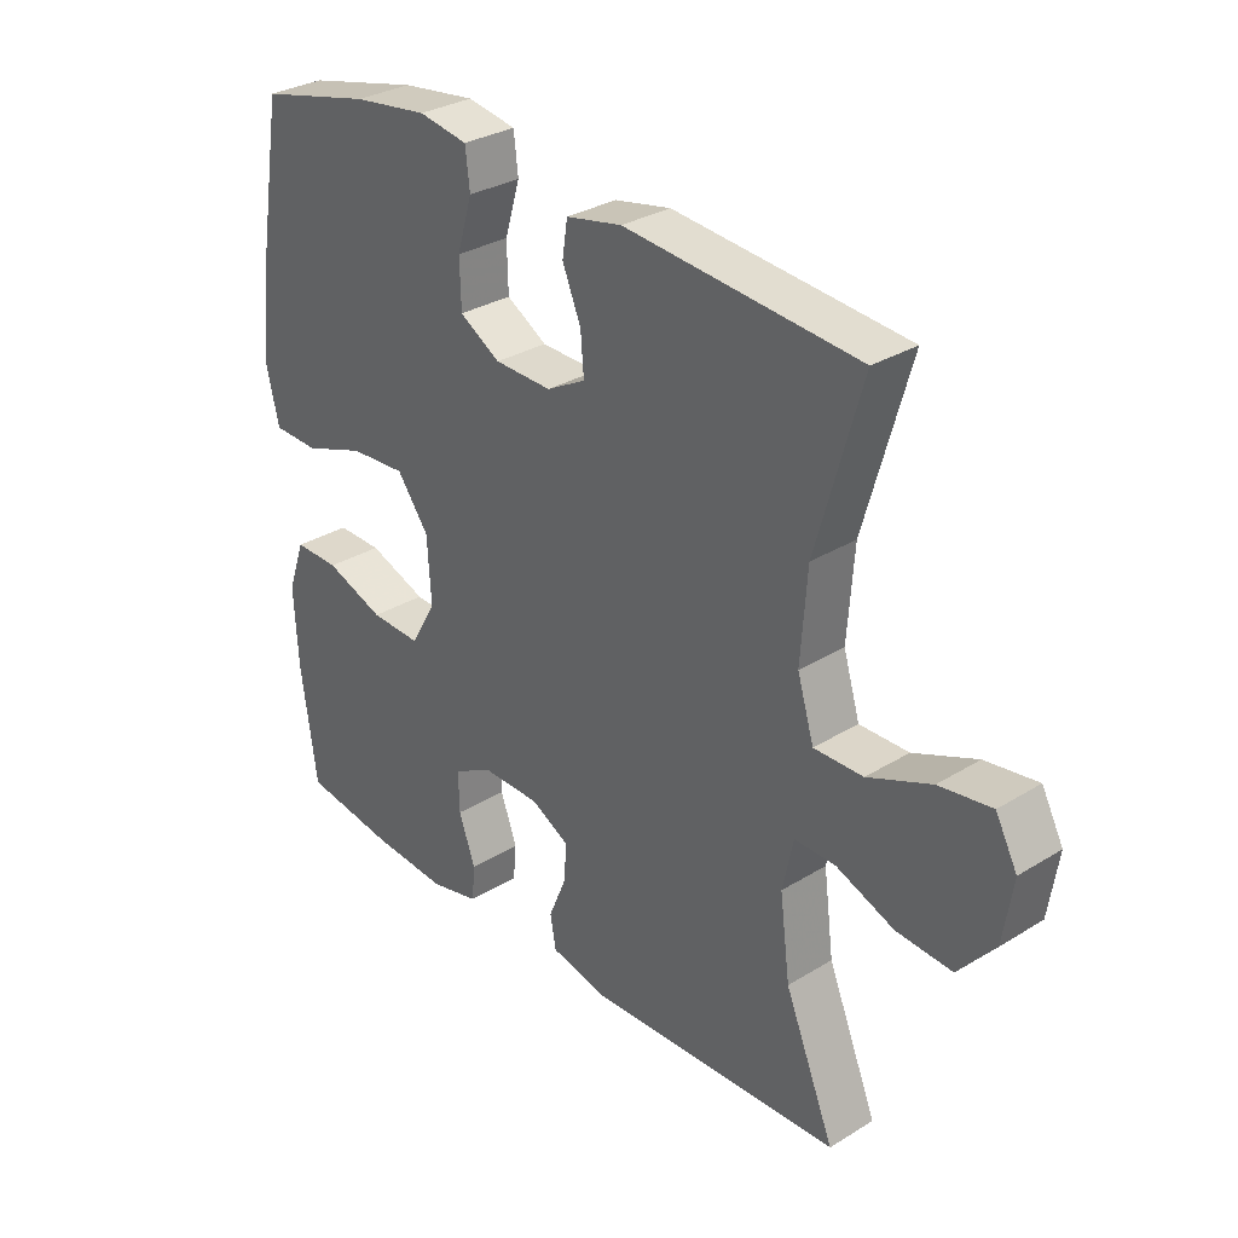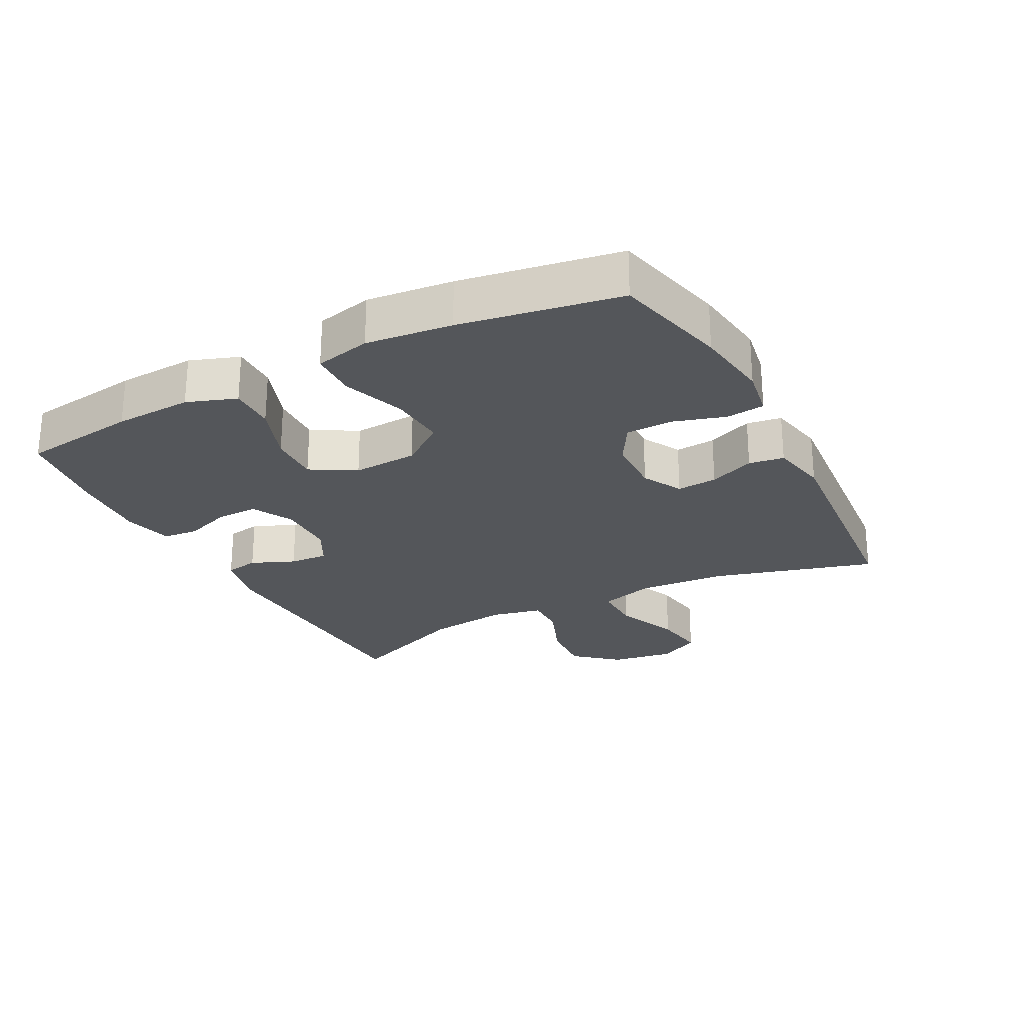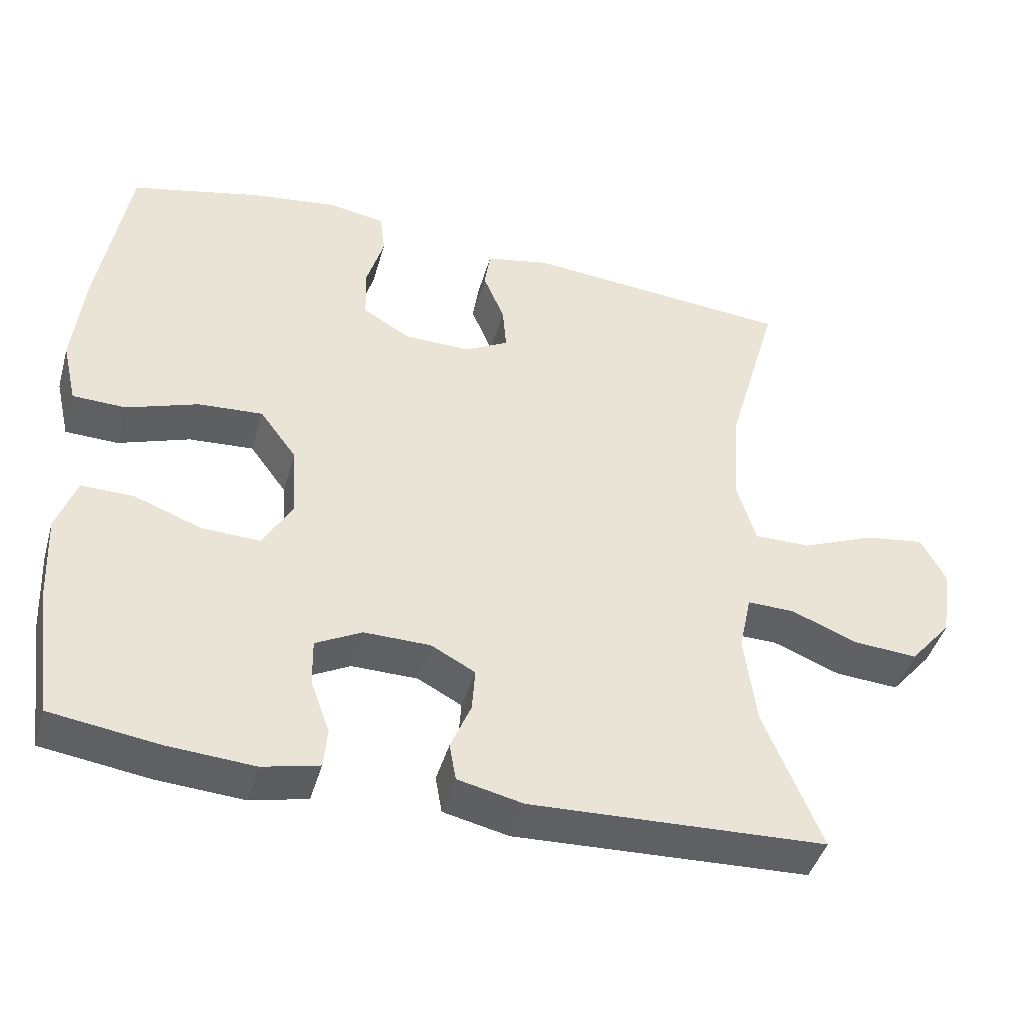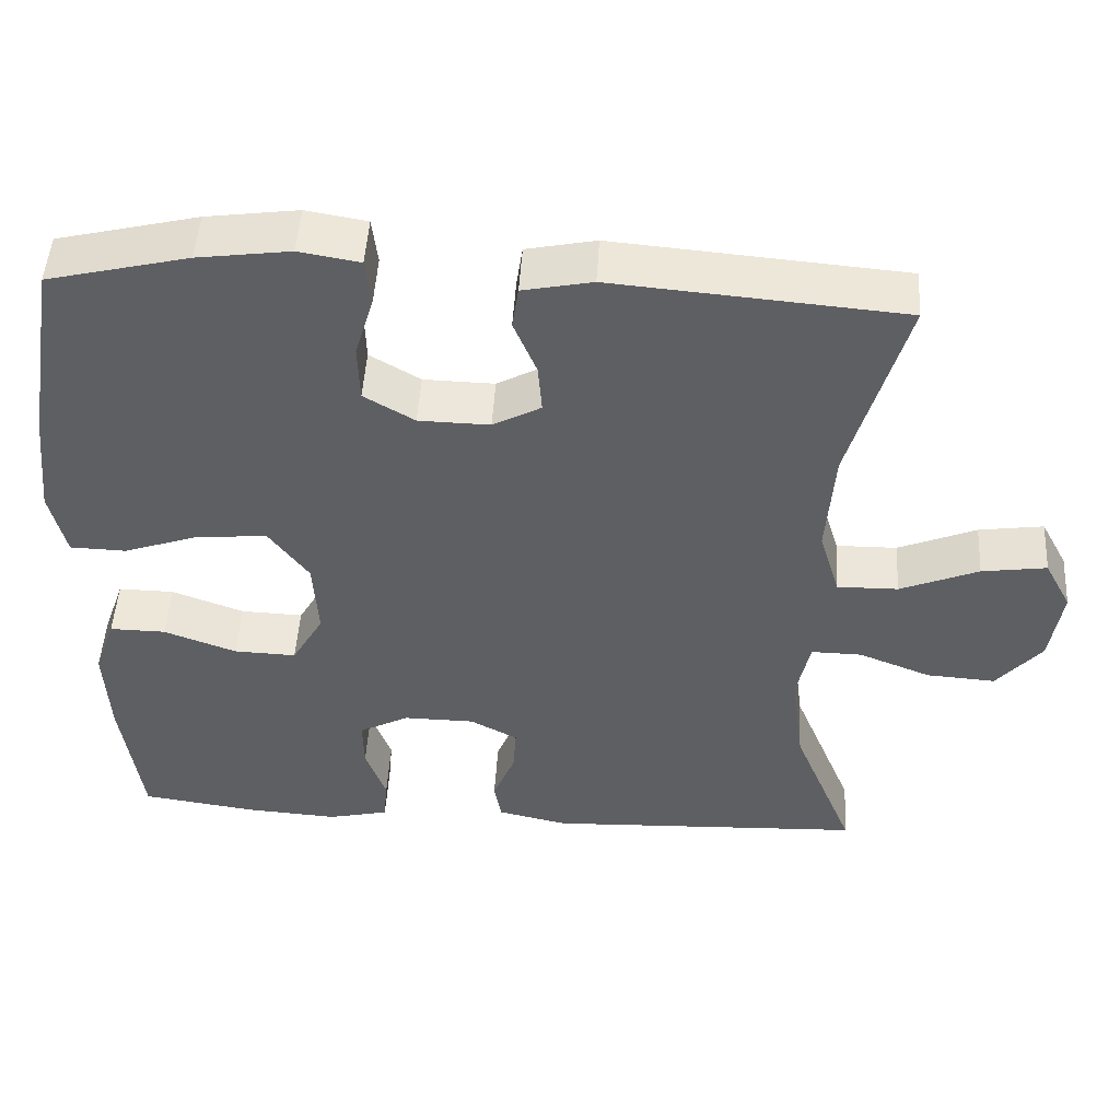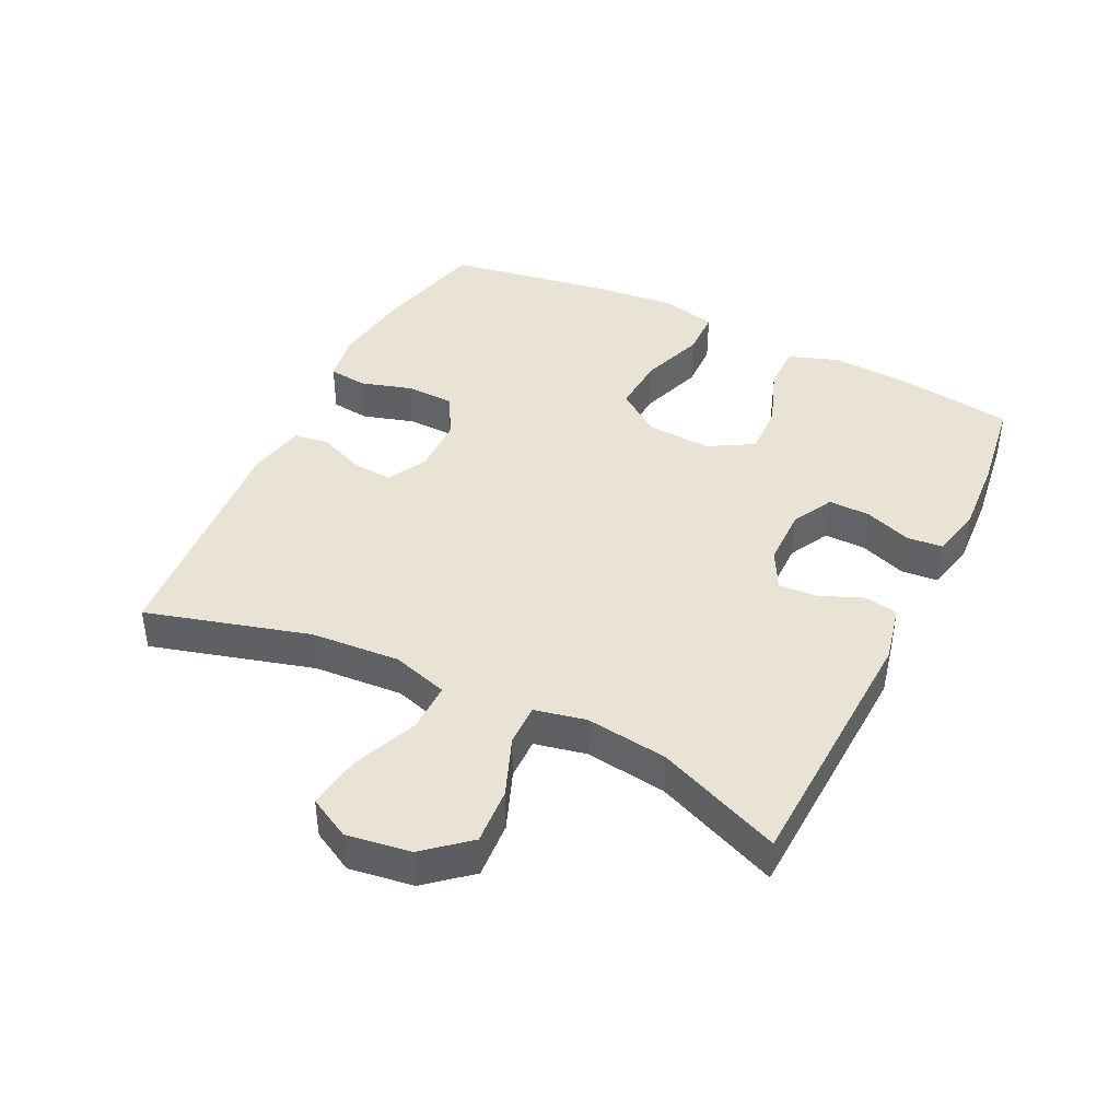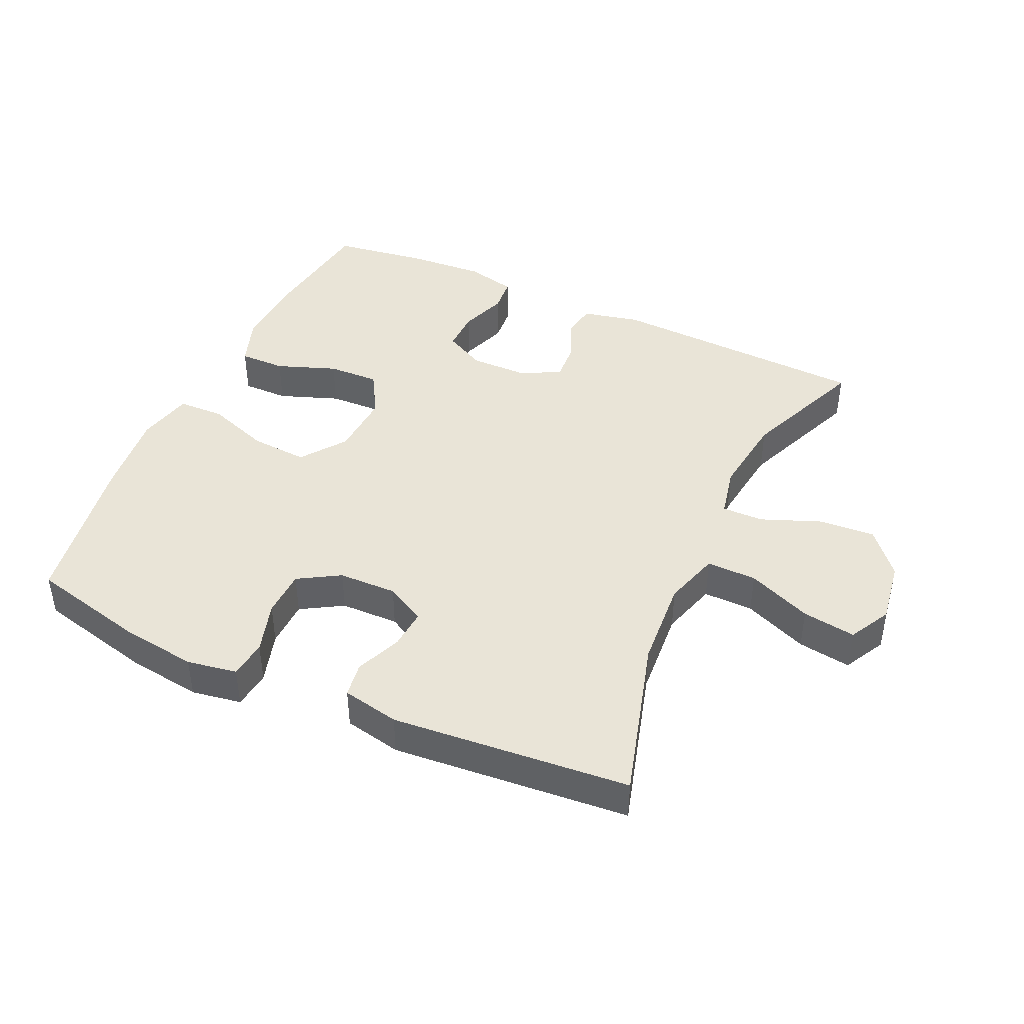
<metadata>
{"format":"obj","ext":"obj","renderer":"f3d","projection":"perspective","resolution":1024,"background":"white","views":[{"elev":30.9,"azim":48.6,"up":"+Z"},{"elev":-25.2,"azim":-62.4,"up":"+Y"},{"elev":-43.9,"azim":-15.7,"up":"+Z"},{"elev":48.7,"azim":3.4,"up":"+Z"},{"elev":42.3,"azim":116.2,"up":"+Y"},{"elev":43.3,"azim":24.6,"up":"+Y"}]}
</metadata>
<code>
v -0.5 0.07 -0.5
v -0.525 0.07 -0.32
v -0.531 0.07 -0.2
v -0.504 0.07 -0.124
v -0.433 0.07 -0.125
v -0.341 0.07 -0.159
v -0.262 0.07 -0.162
v -0.222 0.07 -0.093
v -0.228 0.07 0.007
v -0.278 0.07 0.075
v -0.366 0.07 0.069
v -0.463 0.07 0.035
v -0.535 0.07 0.037
v -0.555 0.07 0.123
v -0.541 0.07 0.255
v -0.5 0.07 0.5
v -0.322 0.07 0.543
v -0.205 0.07 0.559
v -0.128 0.07 0.546
v -0.121 0.07 0.487
v -0.145 0.07 0.407
v -0.143 0.07 0.334
v -0.079 0.07 0.296
v 0.011 0.07 0.294
v 0.072 0.07 0.327
v 0.067 0.07 0.389
v 0.038 0.07 0.459
v 0.046 0.07 0.513
v 0.134 0.07 0.531
v 0.5 0.07 0.5
v 0.429 0.07 0.25
v 0.419 0.07 0.113
v 0.445 0.07 0.027
v 0.522 0.07 0.028
v 0.621 0.07 0.069
v 0.703 0.07 0.081
v 0.737 0.07 0.017
v 0.722 0.07 -0.081
v 0.665 0.07 -0.148
v 0.578 0.07 -0.142
v 0.487 0.07 -0.106
v 0.423 0.07 -0.105
v 0.406 0.07 -0.184
v 0.422 0.07 -0.309
v 0.5 0.07 -0.5
v 0.098 0.07 -0.517
v 0.009 0.07 -0.497
v 0 0.07 -0.446
v 0.028 0.07 -0.379
v 0.032 0.07 -0.32
v -0.028 0.07 -0.288
v -0.118 0.07 -0.287
v -0.181 0.07 -0.32
v -0.18 0.07 -0.384
v -0.154 0.07 -0.456
v -0.159 0.07 -0.511
v -0.236 0.07 -0.529
v -0.354 0.07 -0.521
v -0.5 0 -0.5
v -0.525 0 -0.32
v -0.531 0 -0.2
v -0.504 0 -0.124
v -0.433 0 -0.125
v -0.341 0 -0.159
v -0.262 0 -0.162
v -0.222 0 -0.093
v -0.228 0 0.007
v -0.278 0 0.075
v -0.366 0 0.069
v -0.463 0 0.035
v -0.535 0 0.037
v -0.555 0 0.123
v -0.541 0 0.255
v -0.5 0 0.5
v -0.322 0 0.543
v -0.205 0 0.559
v -0.128 0 0.546
v -0.121 0 0.487
v -0.145 0 0.407
v -0.143 0 0.334
v -0.079 0 0.296
v 0.011 0 0.294
v 0.072 0 0.327
v 0.067 0 0.389
v 0.038 0 0.459
v 0.046 0 0.513
v 0.134 0 0.531
v 0.5 0 0.5
v 0.429 0 0.25
v 0.419 0 0.113
v 0.445 0 0.027
v 0.522 0 0.028
v 0.621 0 0.069
v 0.703 0 0.081
v 0.737 0 0.017
v 0.722 0 -0.081
v 0.665 0 -0.148
v 0.578 0 -0.142
v 0.487 0 -0.106
v 0.423 0 -0.105
v 0.406 0 -0.184
v 0.422 0 -0.309
v 0.5 0 -0.5
v 0.098 0 -0.517
v 0.009 0 -0.497
v 0 0 -0.446
v 0.028 0 -0.379
v 0.032 0 -0.32
v -0.028 0 -0.288
v -0.118 0 -0.287
v -0.181 0 -0.32
v -0.18 0 -0.384
v -0.154 0 -0.456
v -0.159 0 -0.511
v -0.236 0 -0.529
v -0.354 0 -0.521
f 54 55 56 57
f 53 54 57 58
f 46 47 48 49
f 44 45 46 49
f 43 44 49 50
f 42 43 50 51
f 38 39 40 41
f 38 41 42
f 37 38 42
f 34 35 36 37
f 33 34 37 42
f 32 33 42 51
f 28 29 30 31
f 26 27 28 31
f 25 26 31 32
f 24 25 32 51
f 18 19 20 21
f 18 21 22
f 17 18 22
f 16 17 22
f 15 16 22 23
f 11 12 13 14
f 10 11 14 15
f 3 4 5 6
f 3 6 7
f 2 3 7
f 53 58 1 2
f 52 53 2 7
f 51 52 7 8
f 24 51 8 9
f 10 15 23 24
f 9 10 24
f 115 114 113 112
f 116 115 112 111
f 107 106 105 104
f 107 104 103 102
f 108 107 102 101
f 109 108 101 100
f 99 98 97 96
f 100 99 96
f 100 96 95
f 95 94 93 92
f 100 95 92 91
f 109 100 91 90
f 89 88 87 86
f 89 86 85 84
f 90 89 84 83
f 109 90 83 82
f 79 78 77 76
f 80 79 76
f 80 76 75
f 80 75 74
f 81 80 74 73
f 72 71 70 69
f 73 72 69 68
f 64 63 62 61
f 65 64 61
f 65 61 60
f 60 59 116 111
f 65 60 111 110
f 66 65 110 109
f 67 66 109 82
f 82 81 73 68
f 82 68 67
f 1 59 60 2
f 2 60 61 3
f 3 61 62 4
f 4 62 63 5
f 5 63 64 6
f 6 64 65 7
f 7 65 66 8
f 8 66 67 9
f 9 67 68 10
f 10 68 69 11
f 11 69 70 12
f 12 70 71 13
f 13 71 72 14
f 14 72 73 15
f 15 73 74 16
f 16 74 75 17
f 17 75 76 18
f 18 76 77 19
f 19 77 78 20
f 20 78 79 21
f 21 79 80 22
f 22 80 81 23
f 23 81 82 24
f 24 82 83 25
f 25 83 84 26
f 26 84 85 27
f 27 85 86 28
f 28 86 87 29
f 29 87 88 30
f 30 88 89 31
f 31 89 90 32
f 32 90 91 33
f 33 91 92 34
f 34 92 93 35
f 35 93 94 36
f 36 94 95 37
f 37 95 96 38
f 38 96 97 39
f 39 97 98 40
f 40 98 99 41
f 41 99 100 42
f 42 100 101 43
f 43 101 102 44
f 44 102 103 45
f 45 103 104 46
f 46 104 105 47
f 47 105 106 48
f 48 106 107 49
f 49 107 108 50
f 50 108 109 51
f 51 109 110 52
f 52 110 111 53
f 53 111 112 54
f 54 112 113 55
f 55 113 114 56
f 56 114 115 57
f 57 115 116 58
f 58 116 59 1

</code>
